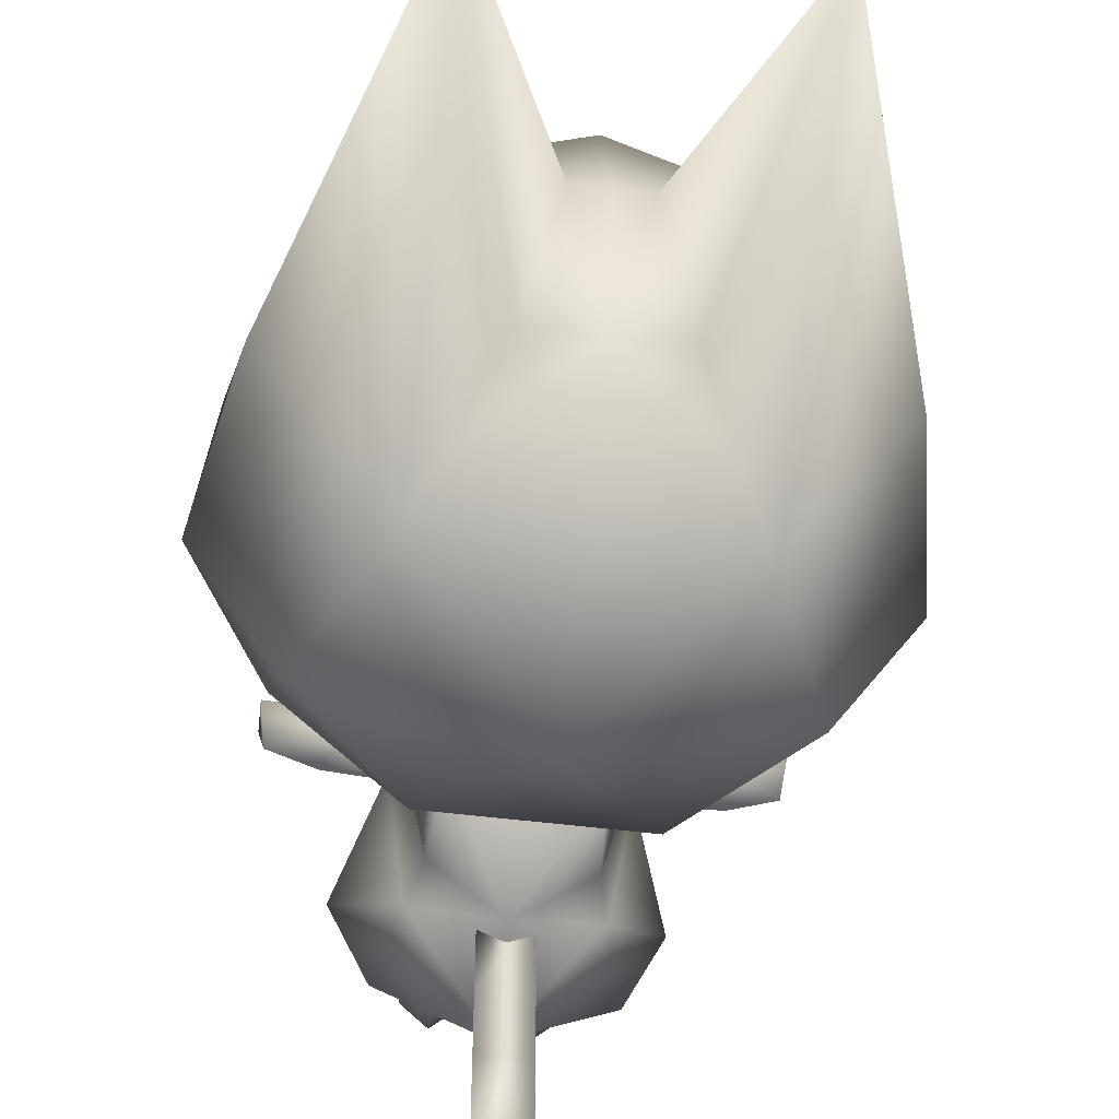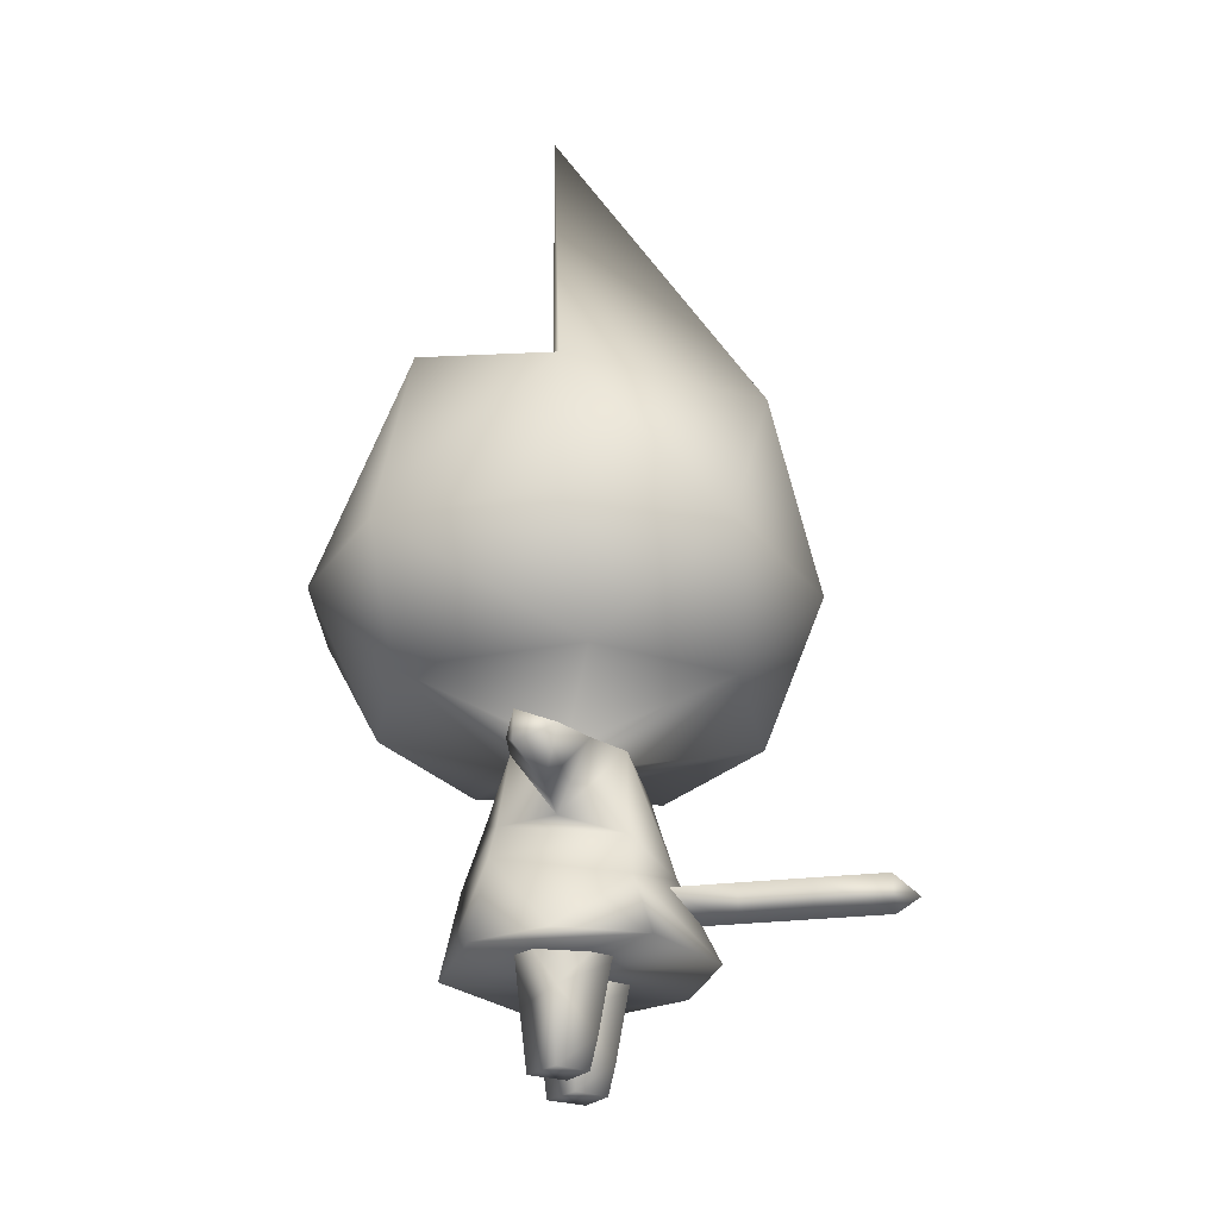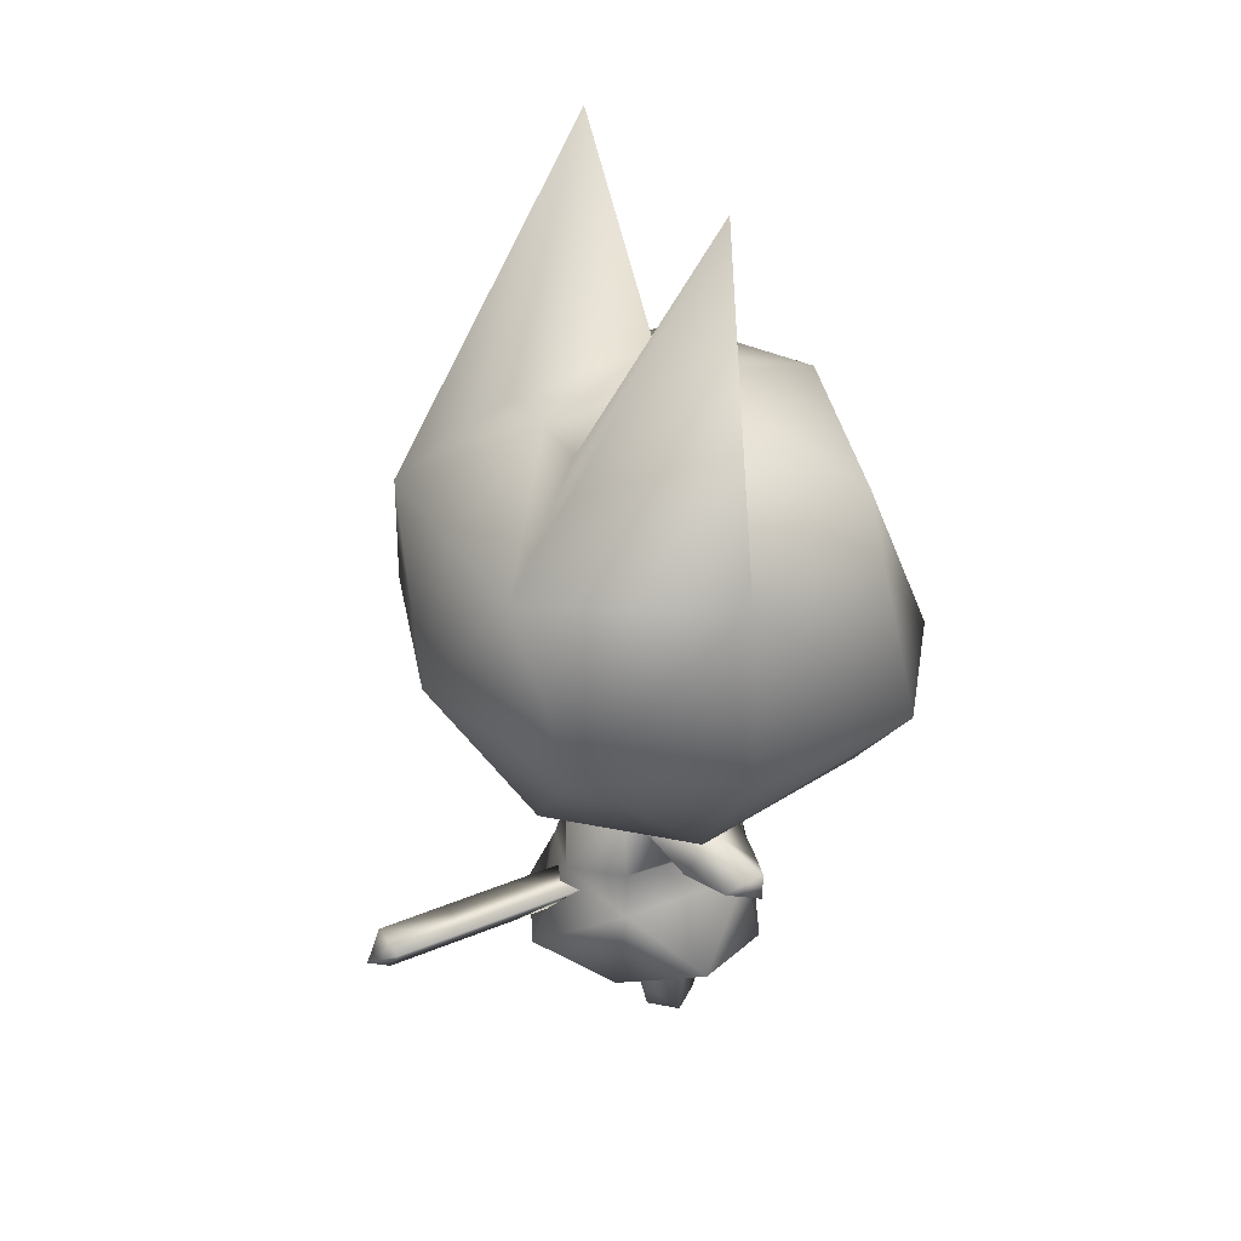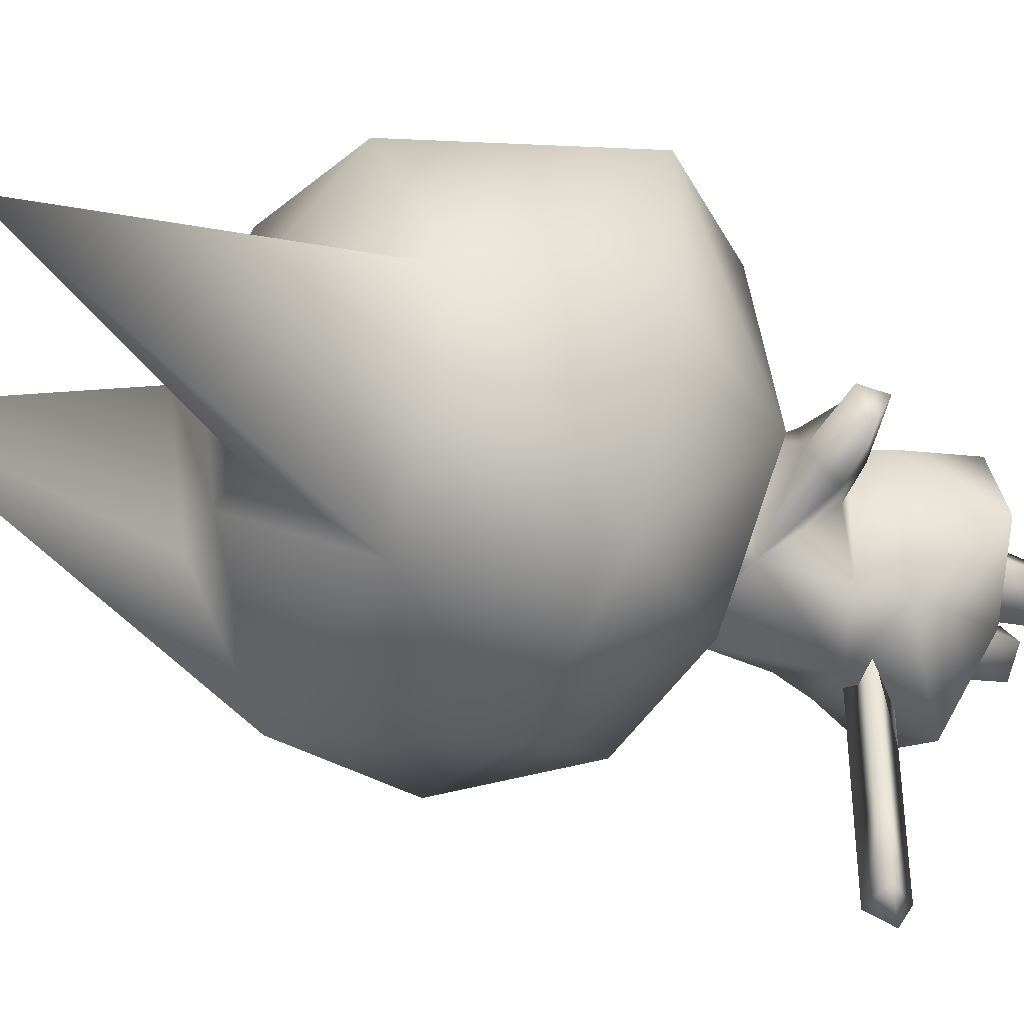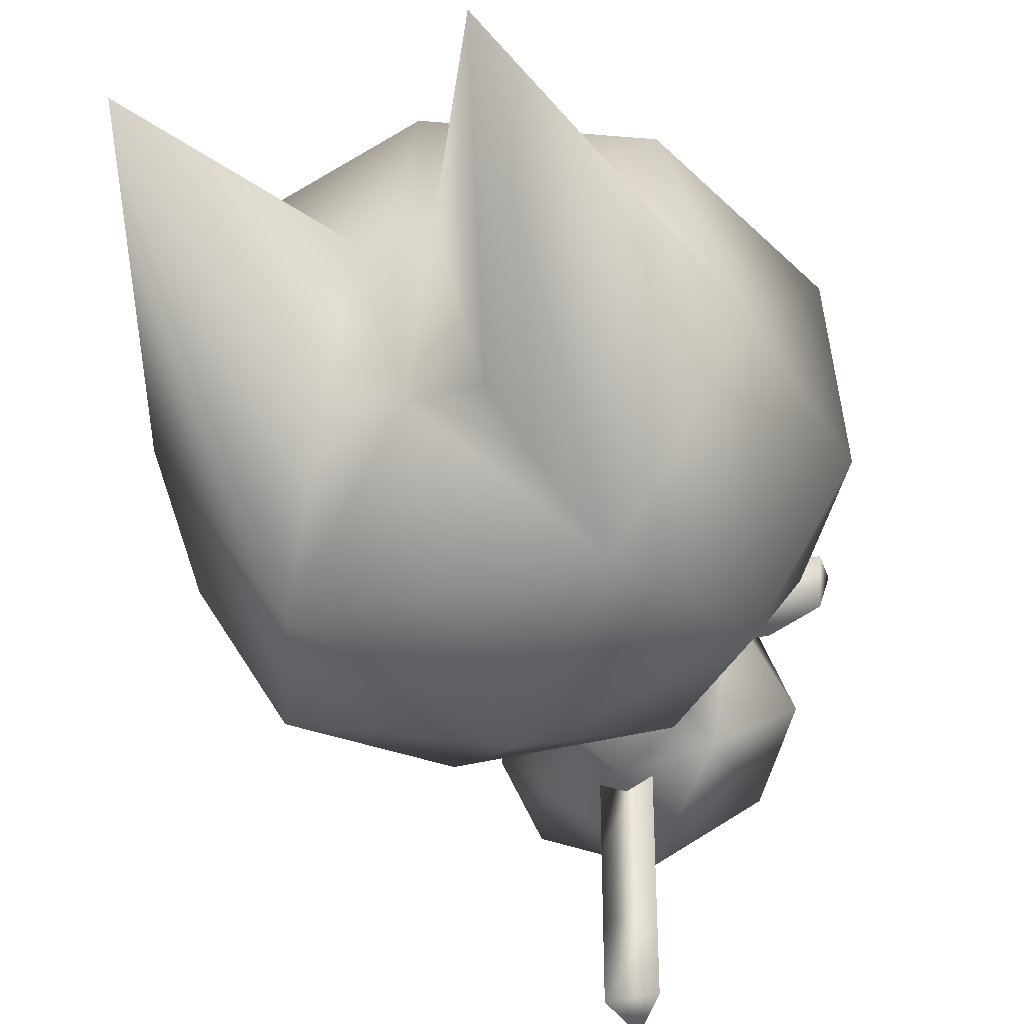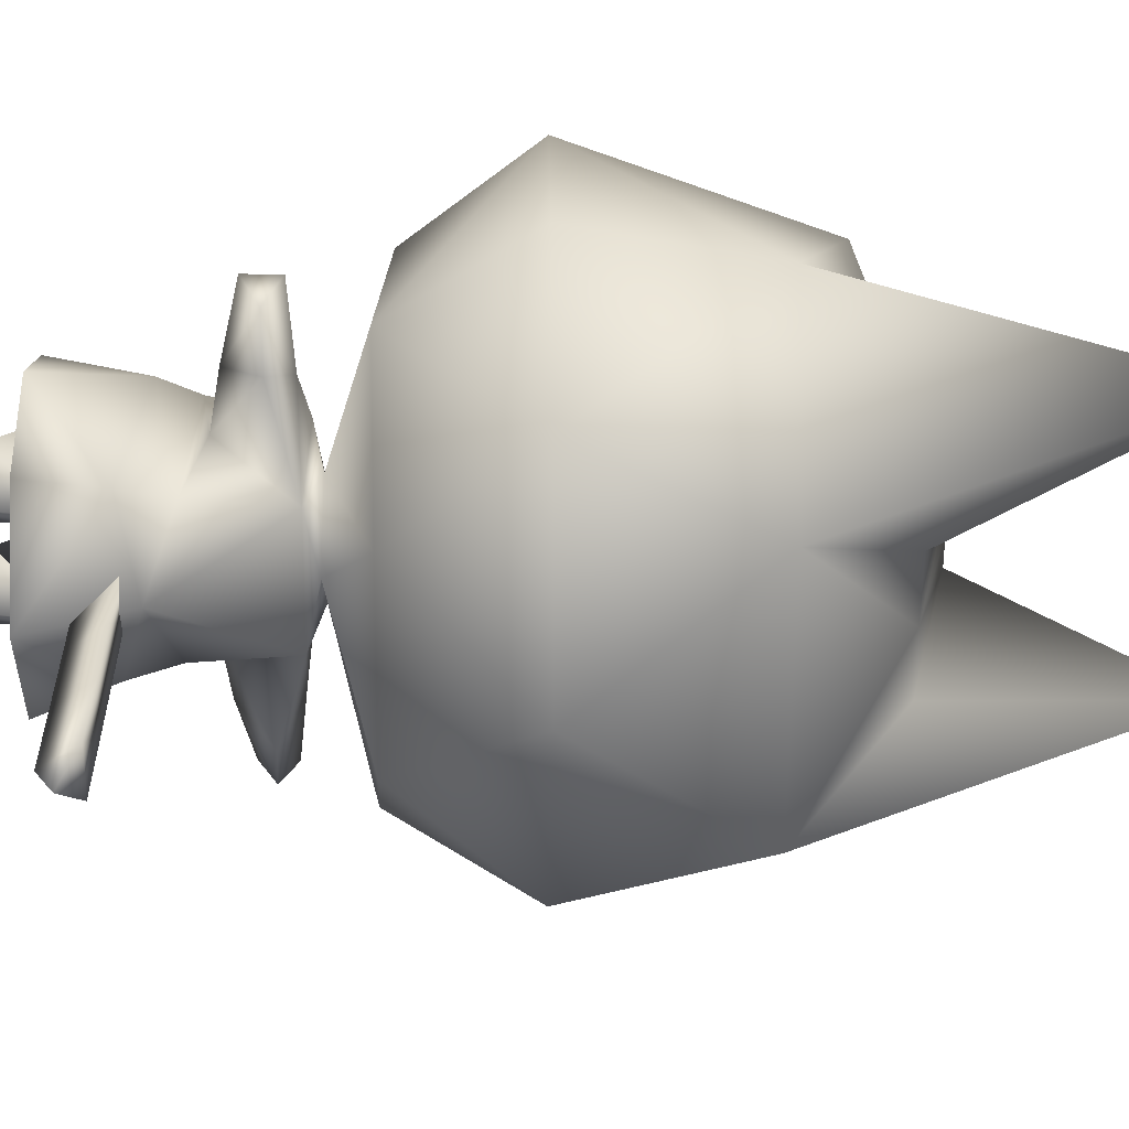
<metadata>
{"format":"obj","ext":"obj","renderer":"f3d","projection":"perspective","resolution":1024,"background":"white","views":[{"elev":-53.5,"azim":172.5,"up":"+Z"},{"elev":-27.0,"azim":101.0,"up":"+Y"},{"elev":35.2,"azim":-118.8,"up":"+Y"},{"elev":-38.0,"azim":-115.4,"up":"+Z"},{"elev":-37.6,"azim":-161.7,"up":"+Z"},{"elev":-59.5,"azim":89.3,"up":"+Z"}]}
</metadata>
<code>
v 0 0.7354 0.2196
v 0 0.4851 0.3018
v 0.1336 0.485 0.282
v -0.1336 0.485 0.282
v -0.1872 0.7099 0.1651
v -0.2619 0.4851 0.1801
v -0.2441 0.6604 0.002979
v -0.2775 0.4876 -0.007943
v 0.03207 0.7847 0.05547
v 0.1872 0.7099 0.1651
v 0.2441 0.6604 0.002979
v 0 0.7847 0.05547
v -0.03207 0.7847 0.05547
v 0.2619 0.4851 0.1801
v 0.2775 0.4876 -0.007943
v 0.1684 0.3704 0.1805
v 0 0.3236 0.09387
v 0.05525 0.3235 0.03357
v 0 0.3711 0.2423
v -0.1684 0.3704 0.1805
v -0.2034 0.3625 -0.01977
v -0.05525 0.3235 0.03357
v 0.2034 0.3625 -0.01977
v -0.08096 0.1779 -0.03783
v -0.1007 0.1098 -0.06076
v -0.1391 0.1098 0.02875
v -0 0.1098 -0.1098
v 0 0.1983 -0.06722
v 0.08096 0.1779 -0.03783
v 0.06895 0.223 -0.03091
v 0.1009 0.1955 0.09715
v 0.08782 0.2315 0.09321
v 0 0.2005 0.1494
v 0 0.2701 0.1258
v -0.0746 0.3122 0.08412
v -0.08782 0.2315 0.09321
v -0.1009 0.1955 0.09715
v -0 0.1099 0.1697
v -0.1095 0.1098 0.1128
v 0.06217 0.3112 -0.02967
v -0.06217 0.3112 -0.02967
v 0.08581 0.2407 0.03478
v 0.0746 0.3122 0.08412
v -0.06895 0.223 -0.03091
v 0.1007 0.1098 -0.06076
v 0.1391 0.1098 0.02875
v 0.1095 0.1098 0.1128
v 0 0.3233 -0.02363
v -0.08581 0.2407 0.03478
v -0.08228 0.1435 0.07896
v -0.044 0.06413 0.07769
v -0.005485 0.1436 0.07896
v -0.07774 0.07507 0.03524
v -0.04405 0.1436 -0.02371
v -0.04401 0.1039 -0.01044
v -0.01024 0.07511 0.03524
v -0.04397 0.03342 0.002079
v -0.01862 3.2e-05 0.03671
v -0.04395 2.2e-05 0.009755
v -0.06927 0 0.03671
v 0.005485 0.1436 0.07896
v 0.044 0.06413 0.07769
v 0.08228 0.1435 0.07896
v 0.01024 0.07511 0.03524
v 0.04405 0.1436 -0.02371
v 0.04401 0.1039 -0.01044
v 0.07774 0.07507 0.03524
v 0.04397 0.03342 0.002079
v 0.06927 0 0.03671
v 0.04395 2.2e-05 0.009755
v 0.01862 3.2e-05 0.03671
v 0.02375 0.1827 -0.1278
v -0.02375 0.1827 -0.0491
v 0.02375 0.1827 -0.0491
v -0.02375 0.1827 -0.1278
v 0.02375 0.1826 -0.2003
v -0.02375 0.1826 -0.2003
v 0.02375 0.1824 -0.2766
v -0.02375 0.1824 -0.2766
v -0 0.1649 -0.3018
v -0 0.1491 -0.2764
v -0 0.1493 -0.2002
v -0 0.1494 -0.1278
v -0.04395 9e-06 0.06985
v 0.04395 9e-06 0.06985
v -0 0.1494 -0.0491
v 0.1582 0.2856 -0.01281
v 0.1363 0.3057 0.03417
v 0.1134 0.2949 0.07556
v 0.1418 0.25 0.03444
v 0.2025 0.2834 0.008595
v 0.2085 0.298 0.04973
v 0.173 0.2849 0.06486
v 0.2081 0.2648 0.05029
v -0.1363 0.3057 0.03417
v -0.1582 0.2856 -0.01281
v -0.1418 0.25 0.03444
v -0.1134 0.2949 0.07556
v -0.173 0.2849 0.06485
v -0.2085 0.298 0.04973
v -0.2025 0.2834 0.00859
v -0.2081 0.2648 0.05029
v -0.1928 0.4902 -0.1587
v -0.09317 0.3689 -0.1449
v 0 0.4927 -0.2219
v 0.09317 0.3689 -0.1449
v 0.1928 0.4902 -0.1587
v -0.1336 1 0.03429
v -0.1247 0.6557 -0.1856
v -0.06235 0.7522 -0.08273
v 0.1336 1 0.03429
v 0.06235 0.7522 -0.08273
v 0.1247 0.6557 -0.1856
v 0 0.6557 -0.1856
v 0 0.7522 -0.08273
g 19266_t.obj/AnonymousMesh0
f 1 2 3
f 4 2 1
f 5 4 1
f 6 4 5
f 7 6 5
f 8 6 7
f 9 10 11
f 1 10 9
f 12 1 9
f 13 1 12
f 11 14 15
f 10 14 11
f 10 3 14
f 1 3 10
f 13 5 1
f 7 5 13
f 16 17 18
f 19 17 16
f 3 19 16
f 2 19 3
f 20 21 22
f 6 21 20
f 4 6 20
f 16 14 3
f 23 14 16
f 18 23 16
f 4 19 2
f 20 19 4
f 20 17 19
f 22 17 20
f 6 8 21
f 23 15 14
f 24 25 26
f 27 25 24
f 28 27 24
f 29 27 28
f 30 29 28
f 31 29 30
f 32 31 30
f 33 31 32
f 34 33 32
f 35 17 22
f 34 17 35
f 36 34 35
f 33 34 36
f 37 33 36
f 38 33 37
f 39 38 37
f 40 28 41
f 30 28 40
f 42 30 40
f 32 30 42
f 43 32 42
f 34 32 43
f 37 26 39
f 24 26 37
f 44 24 37
f 28 24 44
f 41 28 44
f 29 45 27
f 46 45 29
f 31 46 29
f 47 46 31
f 38 47 31
f 43 17 34
f 18 17 43
f 40 18 43
f 48 18 40
f 41 48 40
f 25 39 26
f 38 39 25
f 27 38 25
f 45 38 27
f 44 49 41
f 36 49 44
f 37 36 44
f 47 45 46
f 38 45 47
f 41 22 48
f 35 22 41
f 38 31 33
f 35 49 36
f 50 51 52
f 53 51 50
f 54 53 50
f 55 53 54
f 56 55 54
f 57 55 56
f 58 57 56
f 59 57 58
f 60 59 58
f 57 59 60
f 53 57 60
f 55 57 53
f 61 62 63
f 64 62 61
f 61 64 65
f 66 64 65
f 67 66 65
f 68 66 67
f 69 68 67
f 70 68 69
f 71 70 69
f 68 70 71
f 64 68 71
f 66 68 64
f 72 73 74
f 75 73 72
f 76 75 72
f 77 75 76
f 78 77 76
f 79 77 78
f 80 79 78
f 81 79 80
f 78 81 80
f 76 81 78
f 81 77 79
f 82 77 81
f 76 82 81
f 72 82 76
f 82 75 77
f 83 75 82
f 72 83 82
f 74 83 72
f 84 58 56
f 60 58 84
f 53 60 84
f 85 64 71
f 62 64 85
f 67 62 85
f 54 56 52
f 51 56 52
f 51 84 56
f 53 84 51
f 86 83 74
f 86 83 73
f 63 67 65
f 62 67 63
f 85 69 67
f 71 69 85
f 73 75 83
f 40 87 42
f 88 87 40
f 43 88 40
f 89 88 43
f 42 89 43
f 90 89 42
f 87 90 42
f 91 90 87
f 88 91 87
f 92 91 88
f 93 92 88
f 94 92 93
f 90 94 93
f 91 94 90
f 41 95 35
f 96 95 41
f 49 96 41
f 97 96 49
f 98 97 49
f 99 97 98
f 95 99 98
f 100 99 95
f 101 100 95
f 102 100 101
f 97 102 101
f 99 102 97
f 103 21 8
f 104 21 103
f 105 104 103
f 106 104 105
f 107 106 105
f 23 107 15
f 106 107 23
f 18 106 23
f 48 106 18
f 108 109 7
f 110 109 108
f 13 110 108
f 111 112 9
f 113 112 111
f 11 113 111
f 48 104 106
f 22 104 48
f 96 101 95
f 97 101 96
f 35 98 49
f 95 98 35
f 93 89 90
f 88 89 93
f 111 9 11
f 13 108 7
f 104 22 21
f 100 102 99
f 92 94 91
f 107 11 15
f 113 11 107
f 105 113 107
f 114 113 105
f 109 114 105
f 115 114 109
f 110 115 109
f 13 115 110
f 115 113 114
f 112 113 115
f 9 112 115
f 12 115 13
f 9 115 12
f 7 103 8
f 109 103 7
f 105 103 109

</code>
